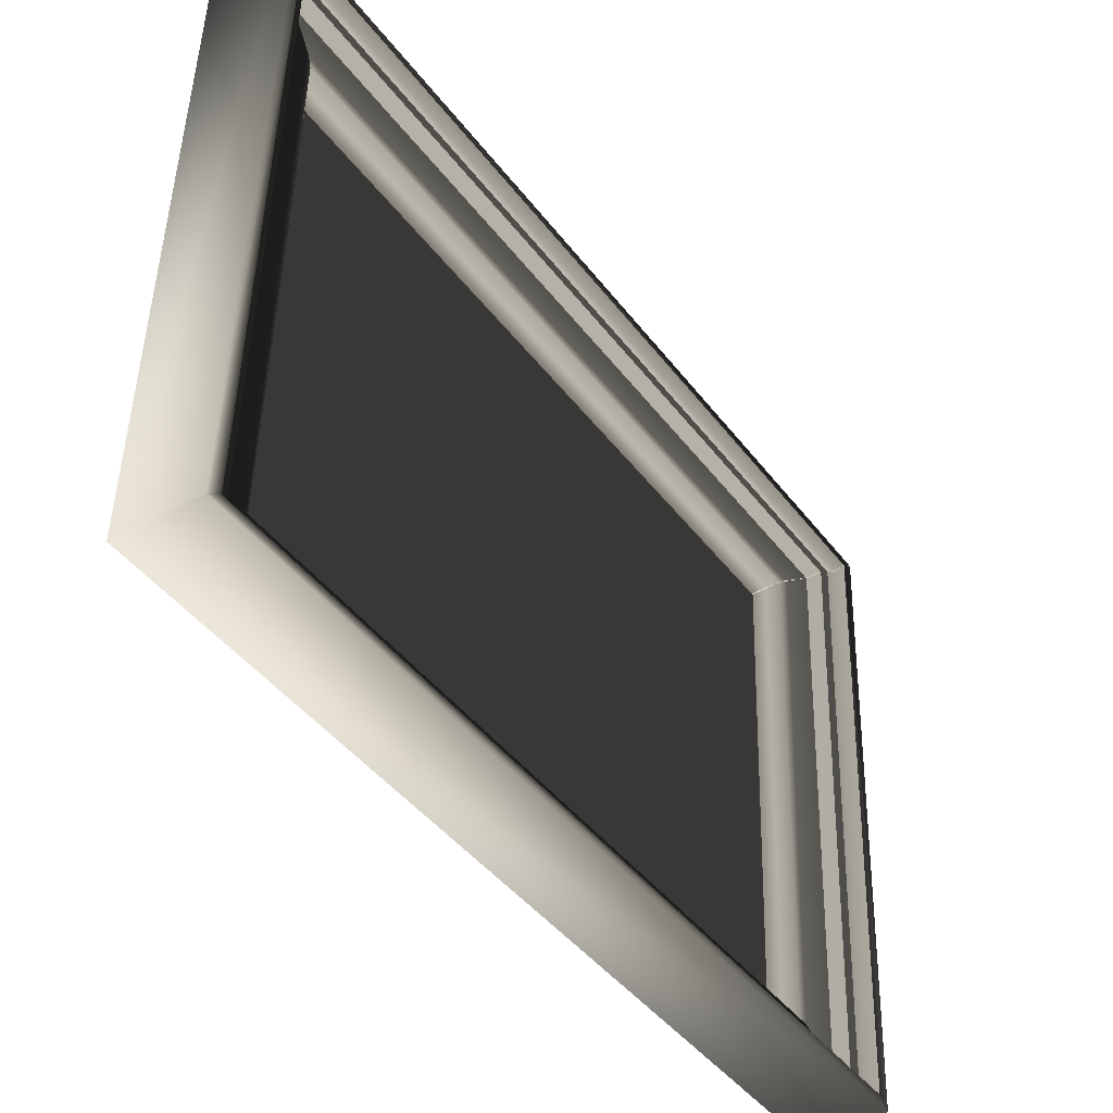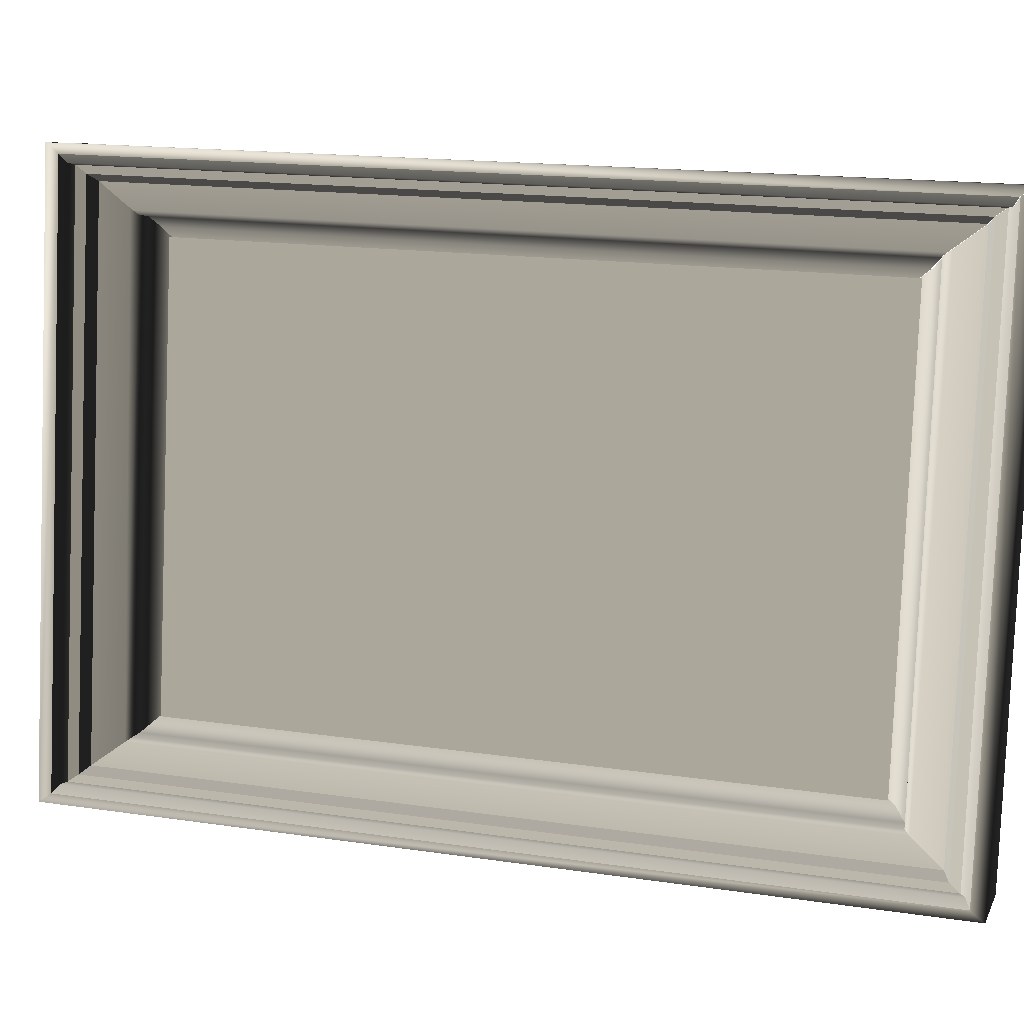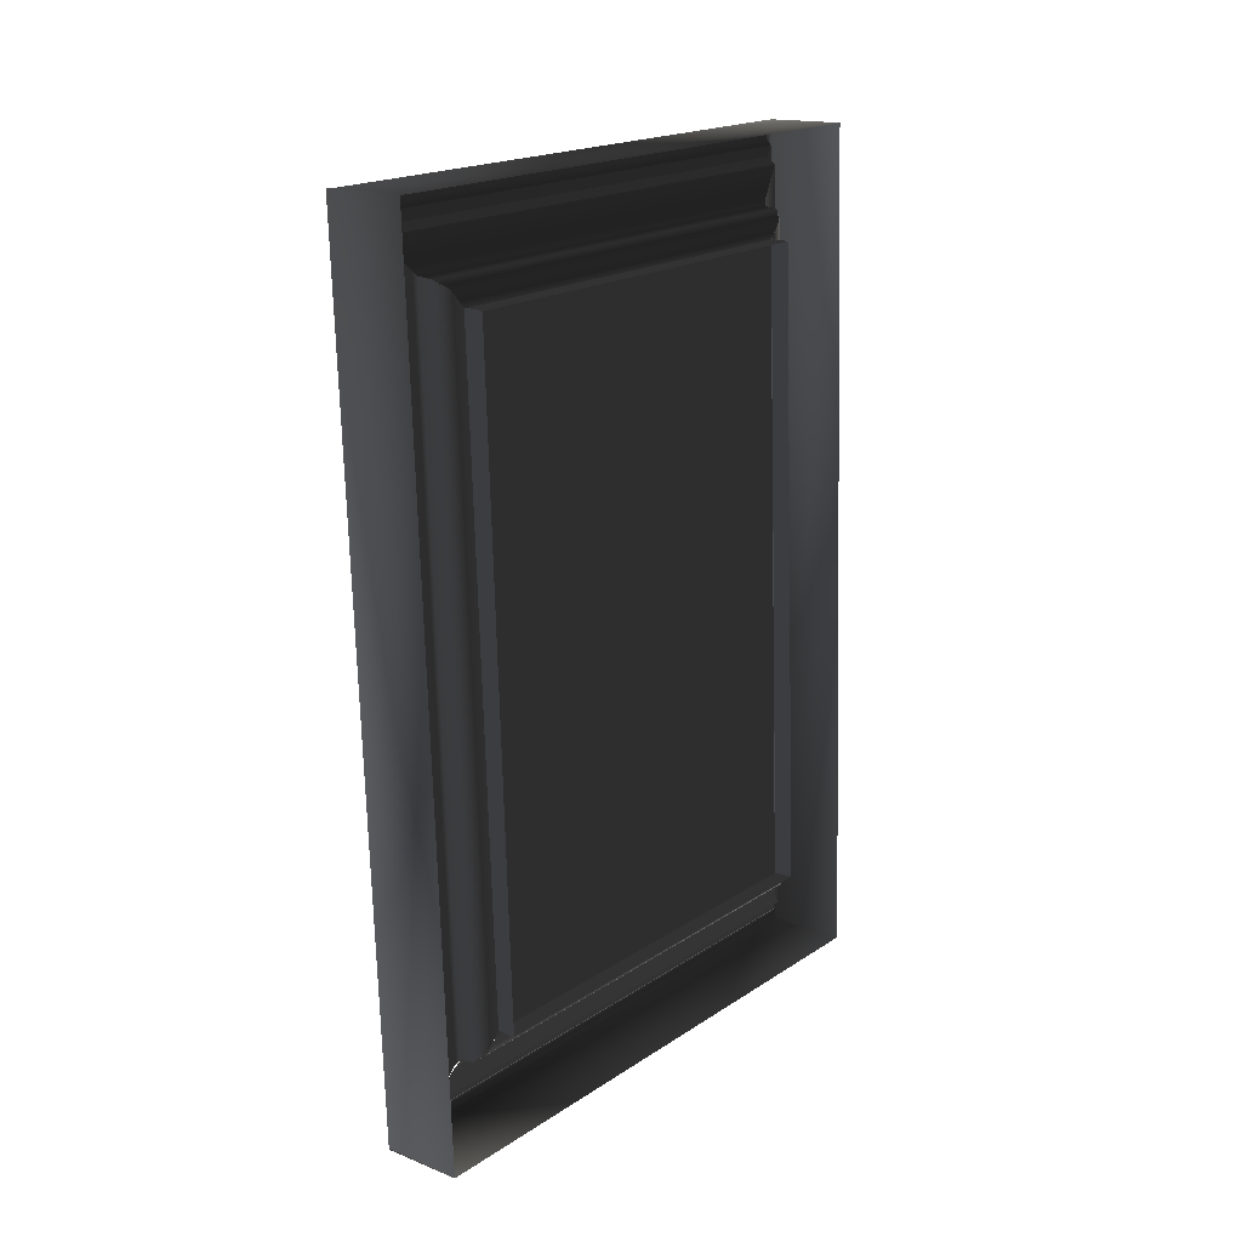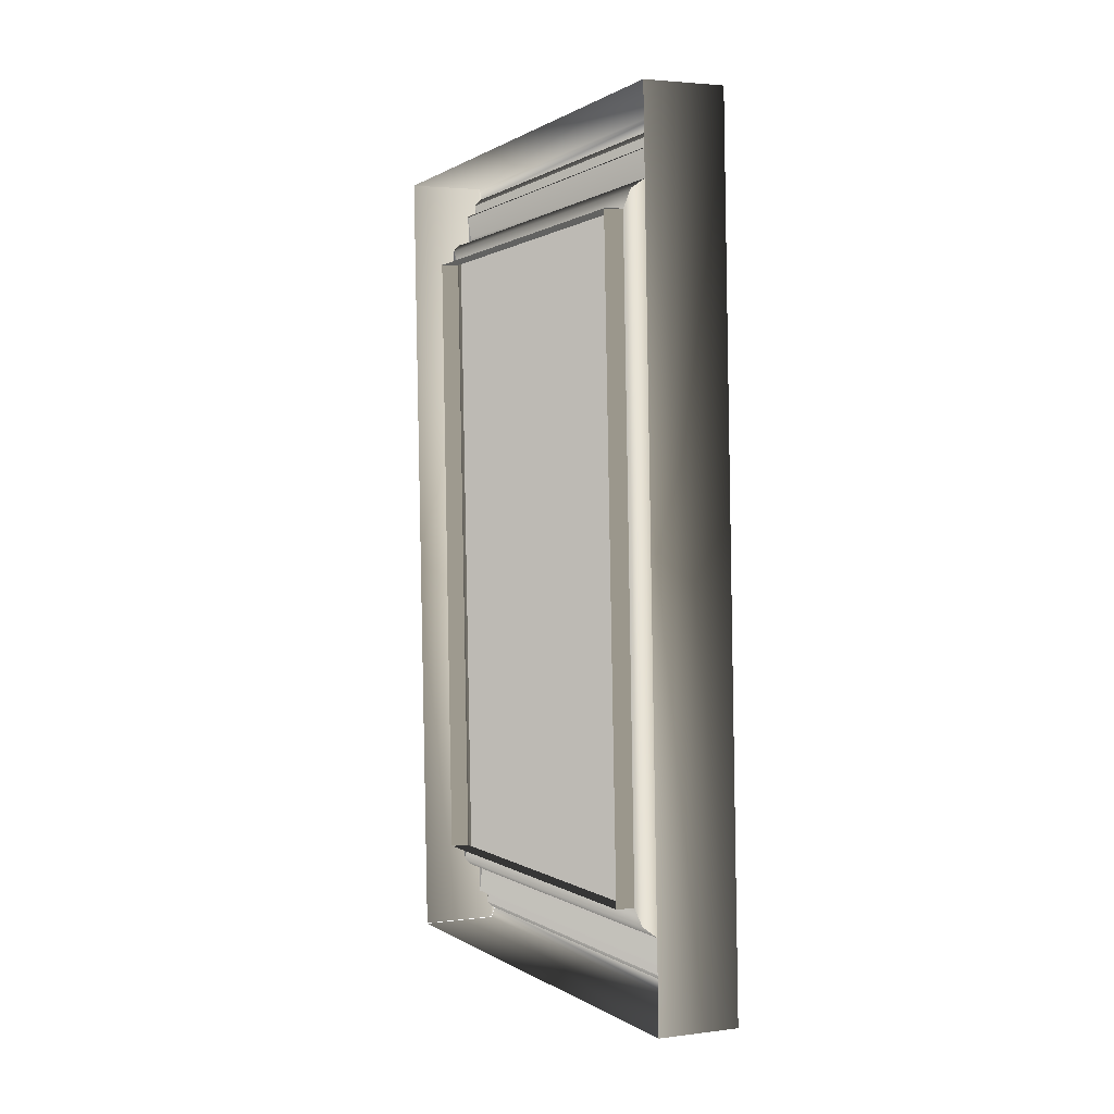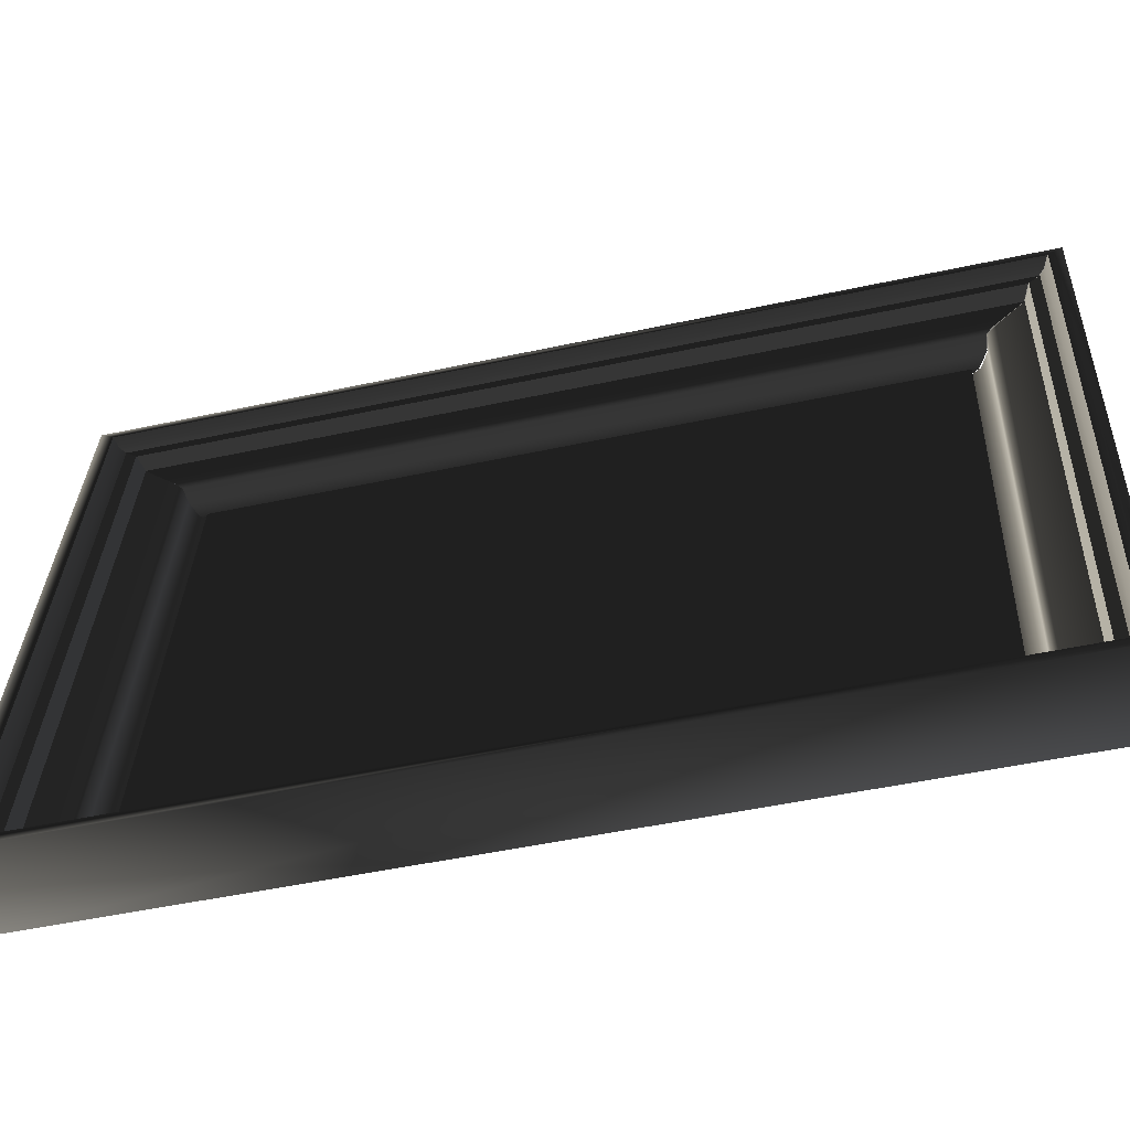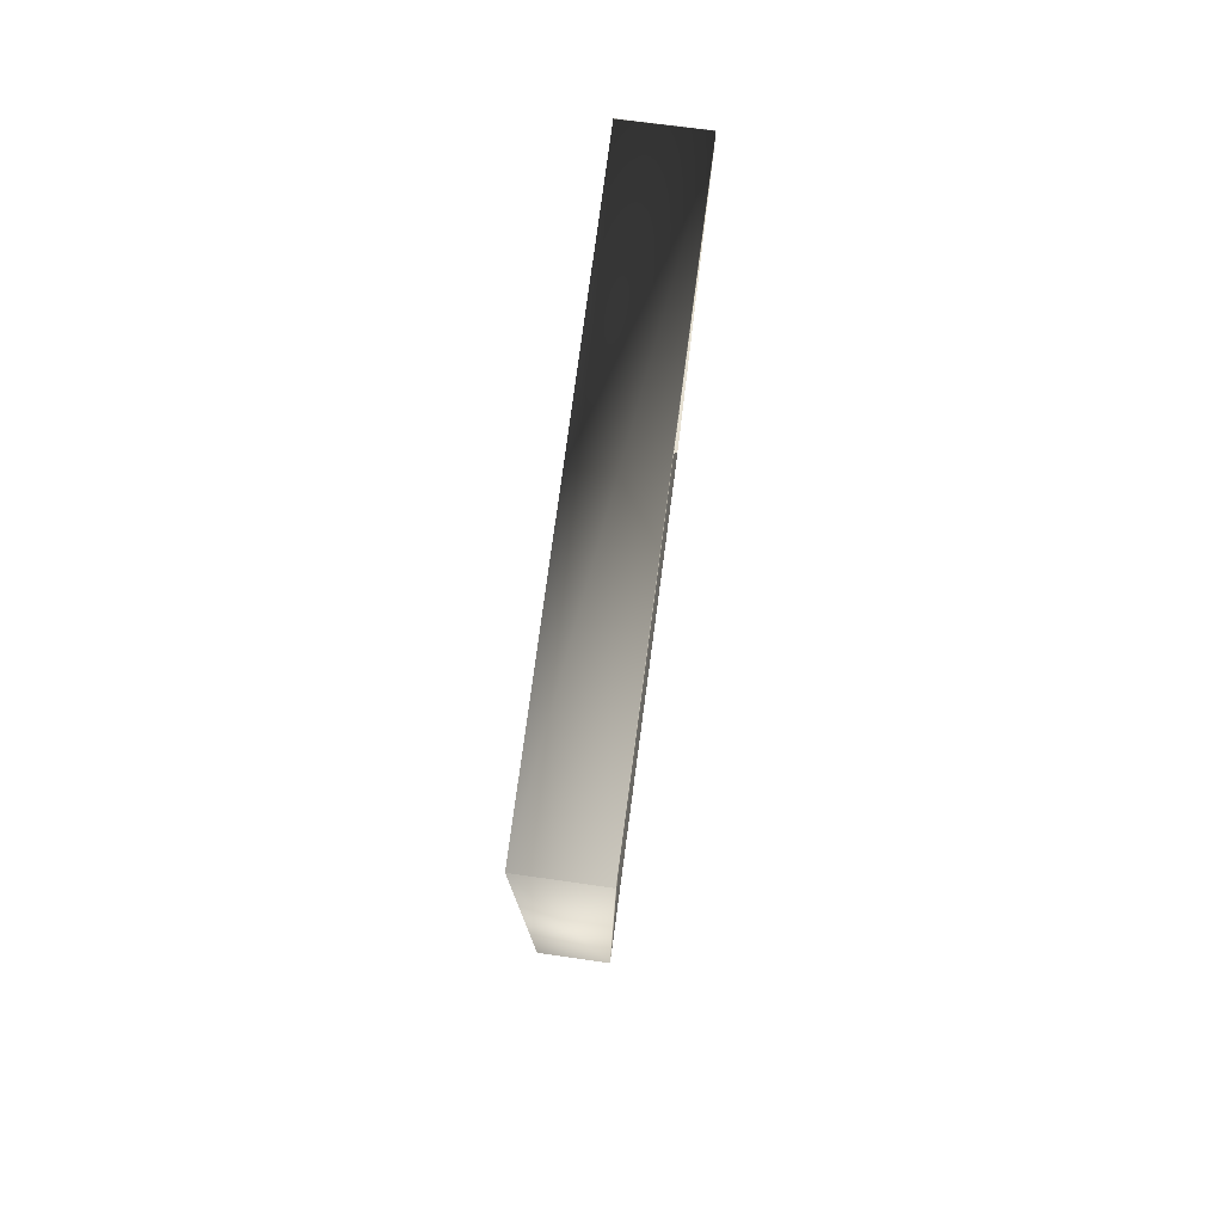
<metadata>
{"format":"obj","ext":"obj","renderer":"f3d","projection":"perspective","resolution":1024,"background":"white","views":[{"elev":-40.6,"azim":-145.7,"up":"+Z"},{"elev":8.1,"azim":-73.0,"up":"+Z"},{"elev":16.1,"azim":39.4,"up":"+Y"},{"elev":3.1,"azim":156.0,"up":"+Y"},{"elev":-58.5,"azim":-76.5,"up":"+Z"},{"elev":79.8,"azim":-172.4,"up":"+Y"}]}
</metadata>
<code>
v  -1.213e+04 1085 -4966
v  -1.213e+04 2087 -4925
v  -1.213e+04 2103 -4936
v  -1.213e+04 1069 -4978
v  -1.203e+04 2103 -4935
v  -1.203e+04 1069 -4978
v  -1.203e+04 1188 -4871
v  -1.203e+04 1975 -4836
v  -1.205e+04 1976 -4837
v  -1.205e+04 1187 -4870
v  -1.206e+04 1158 -4900
v  -1.206e+04 2008 -4865
v  -1.208e+04 2010 -4866
v  -1.208e+04 1157 -4902
v  -1.209e+04 2016 -4871
v  -1.209e+04 1151 -4907
v  -1.209e+04 2055 -4899
v  -1.209e+04 1115 -4938
v  -1.211e+04 2062 -4906
v  -1.211e+04 1108 -4945
v  -1.211e+04 2075 -4914
v  -1.211e+04 1096 -4955
v  -1.212e+04 2081 -4916
v  -1.212e+04 1090 -4957
v  -1.205e+04 1998 -4854
v  -1.205e+04 1170 -4887
v  -1.213e+04 2073 -4215
v  -1.203e+04 2073 -4216
v  -1.203e+04 1954 -4325
v  -1.205e+04 1955 -4324
v  -1.205e+04 1977 -4837
v  -1.203e+04 1976 -4838
v  -1.205e+04 1996 -4853
v  -1.205e+04 1975 -4305
v  -1.206e+04 1984 -4294
v  -1.208e+04 1986 -4292
v  -1.209e+04 1996 -4284
v  -1.209e+04 2028 -4256
v  -1.211e+04 2035 -4248
v  -1.211e+04 2047 -4239
v  -1.212e+04 2053 -4237
v  -1.213e+04 2058 -4227
v  -1.213e+04 2074 -4215
v  -1.213e+04 2059 -4227
v  -1.213e+04 1056 -4269
v  -1.213e+04 1040 -4258
v  -1.203e+04 2074 -4216
v  -1.203e+04 1040 -4259
v  -1.205e+04 1956 -4324
v  -1.203e+04 1955 -4325
v  -1.203e+04 1167 -4356
v  -1.205e+04 1167 -4357
v  -1.208e+04 1987 -4292
v  -1.206e+04 1985 -4294
v  -1.206e+04 1136 -4329
v  -1.208e+04 1134 -4327
v  -1.209e+04 1993 -4287
v  -1.209e+04 1127 -4323
v  -1.209e+04 2029 -4256
v  -1.209e+04 1089 -4295
v  -1.211e+04 2036 -4248
v  -1.211e+04 1081 -4288
v  -1.211e+04 2048 -4239
v  -1.211e+04 1069 -4280
v  -1.212e+04 2053 -4237
v  -1.212e+04 1063 -4278
v  -1.205e+04 1976 -4306
v  -1.205e+04 1148 -4341
v  -1.213e+04 1039 -4258
v  -1.213e+04 1069 -4978
v  -1.203e+04 1039 -4259
v  -1.203e+04 1167 -4357
v  -1.205e+04 1145 -4340
v  -1.206e+04 1135 -4329
v  -1.208e+04 1133 -4327
v  -1.209e+04 1123 -4320
v  -1.209e+04 1088 -4295
v  -1.211e+04 1081 -4288
v  -1.211e+04 1068 -4279
v  -1.212e+04 1062 -4278
v  -1.213e+04 1056 -4269
o frame_004
g frame_004
f 1 2 3 4
f 4 3 5 6
f 7 8 9 10
f 11 12 13 14
f 14 13 15 16
f 16 15 17 18
f 18 17 19 20
f 20 19 21 22
f 22 21 23 24
f 24 23 2 1
f 10 9 25 26
f 26 25 12 11
f 5 3 27 28
f 29 30 31 32
f 33 31 30 34
f 12 33 34 35
f 13 12 35 36
f 36 37 15 13
f 17 15 37 38
f 19 17 38 39
f 21 19 39 40
f 23 21 40 41
f 2 23 41 42
f 3 2 42 27
f 43 44 45 46
f 47 43 46 48
f 49 50 51 52
f 53 54 55 56
f 57 53 56 58
f 59 57 58 60
f 61 59 60 62
f 63 61 62 64
f 65 63 64 66
f 44 65 66 45
f 67 49 52 68
f 54 67 68 55
f 69 70 6 71
f 10 52 72 7
f 52 10 26 73
f 73 26 11 74
f 74 11 14 75
f 16 76 75 14
f 76 16 18 77
f 77 18 20 78
f 78 20 22 79
f 79 22 24 80
f 80 24 1 81
f 81 1 70 69
v  -1.206e+04 1985 -4846
v  -1.206e+04 1177 -4879
v  -1.206e+04 1155 -4350
v  -1.206e+04 1963 -4316
o picture_004
g picture_004
f 82 83 84 85

</code>
